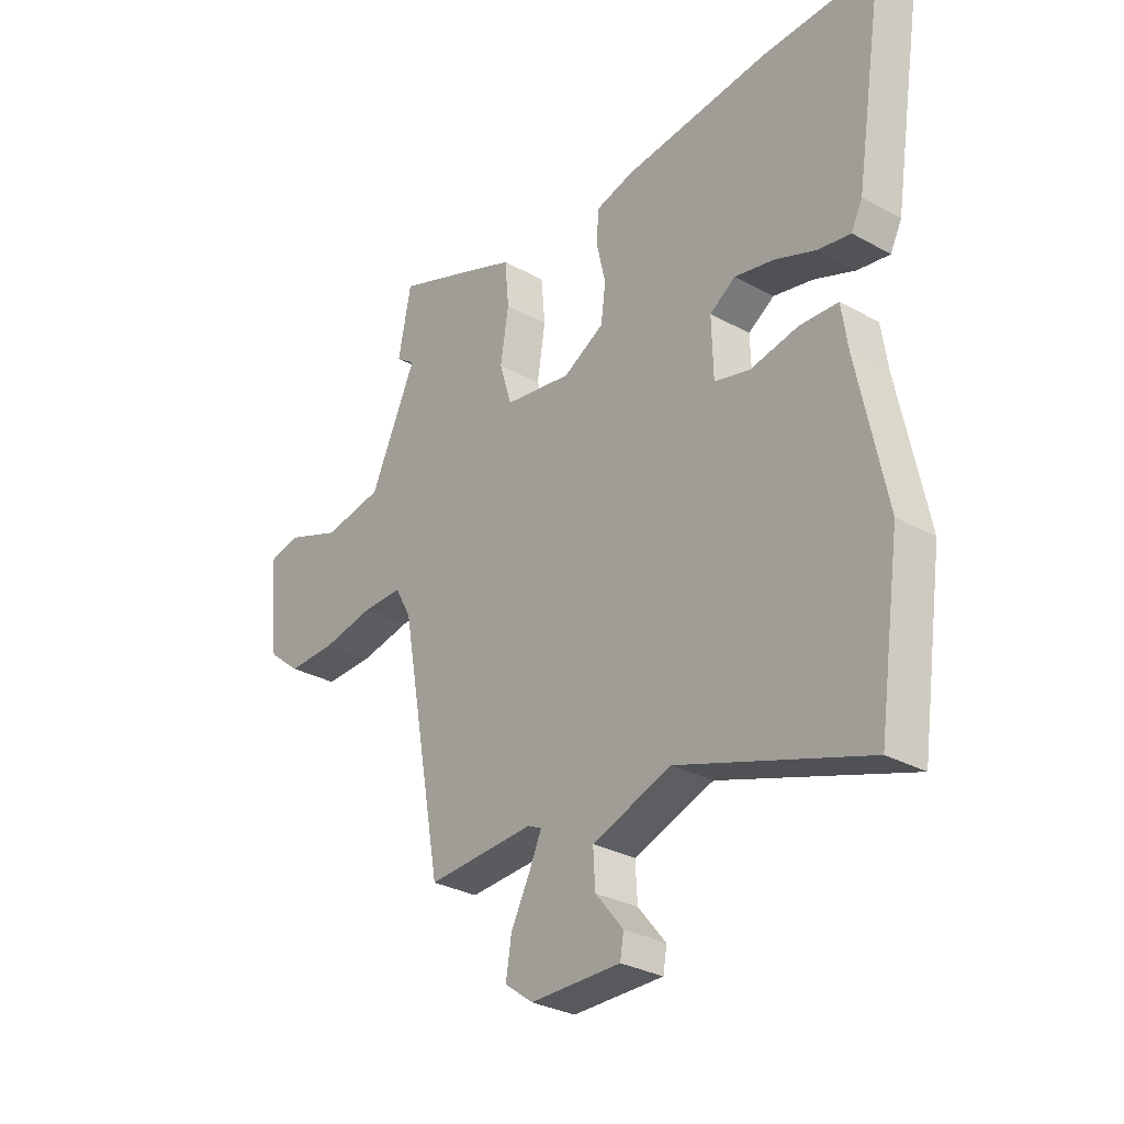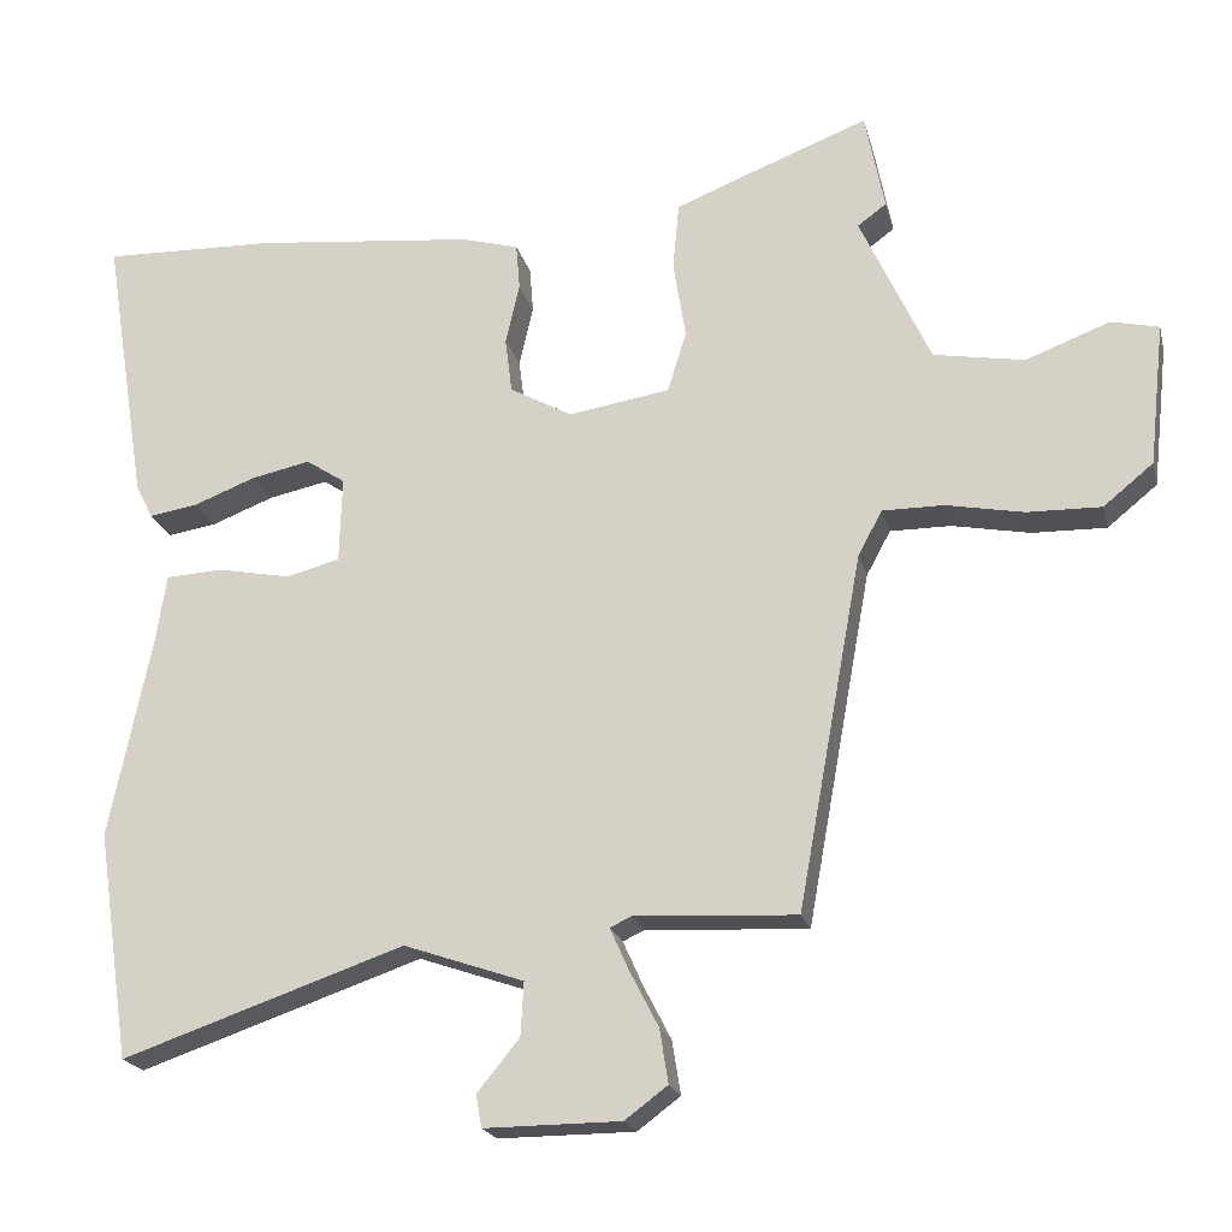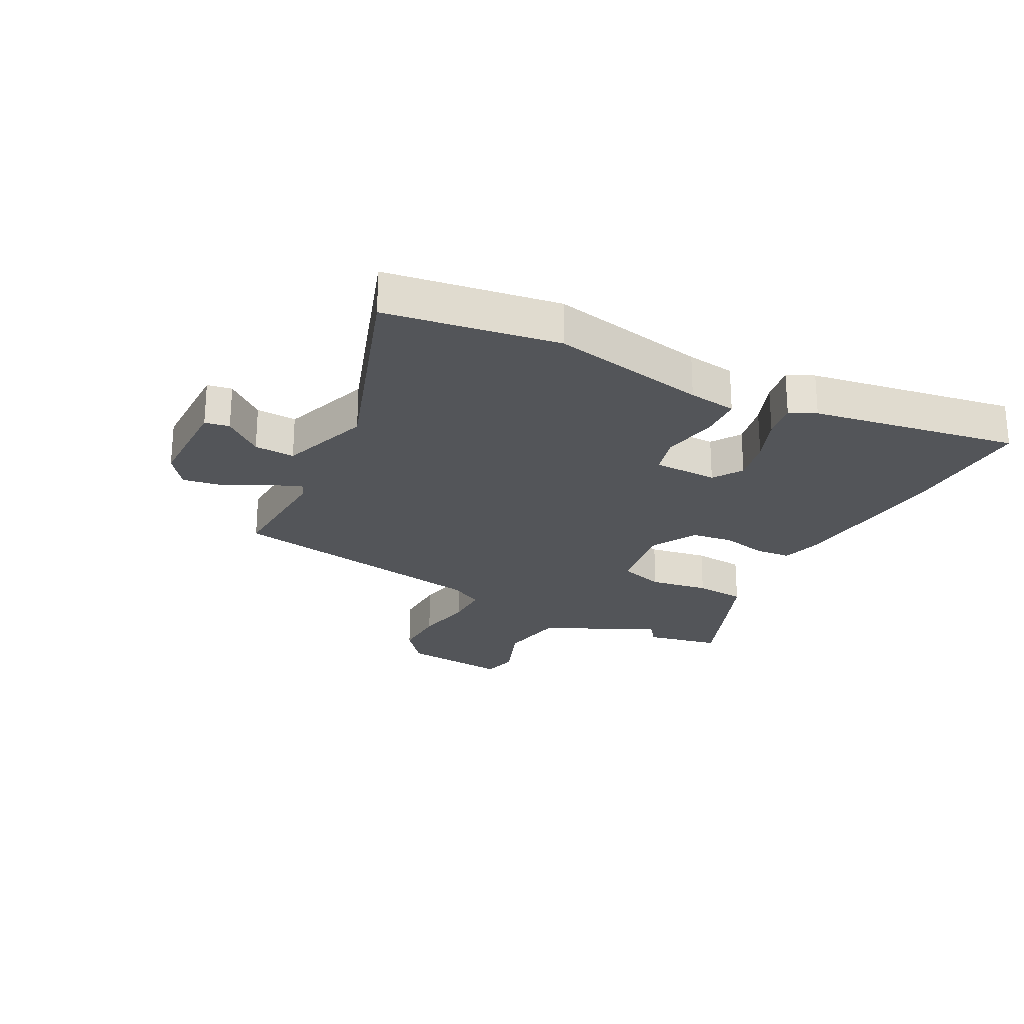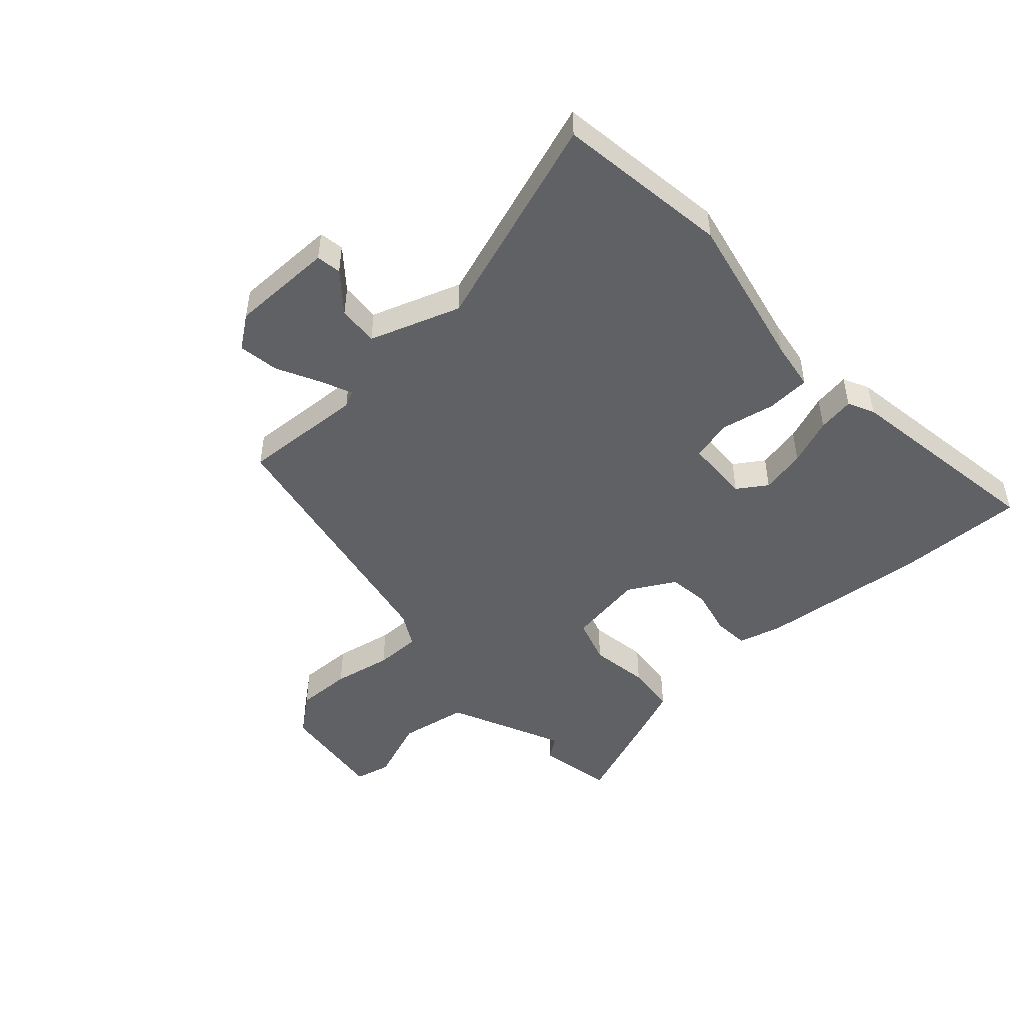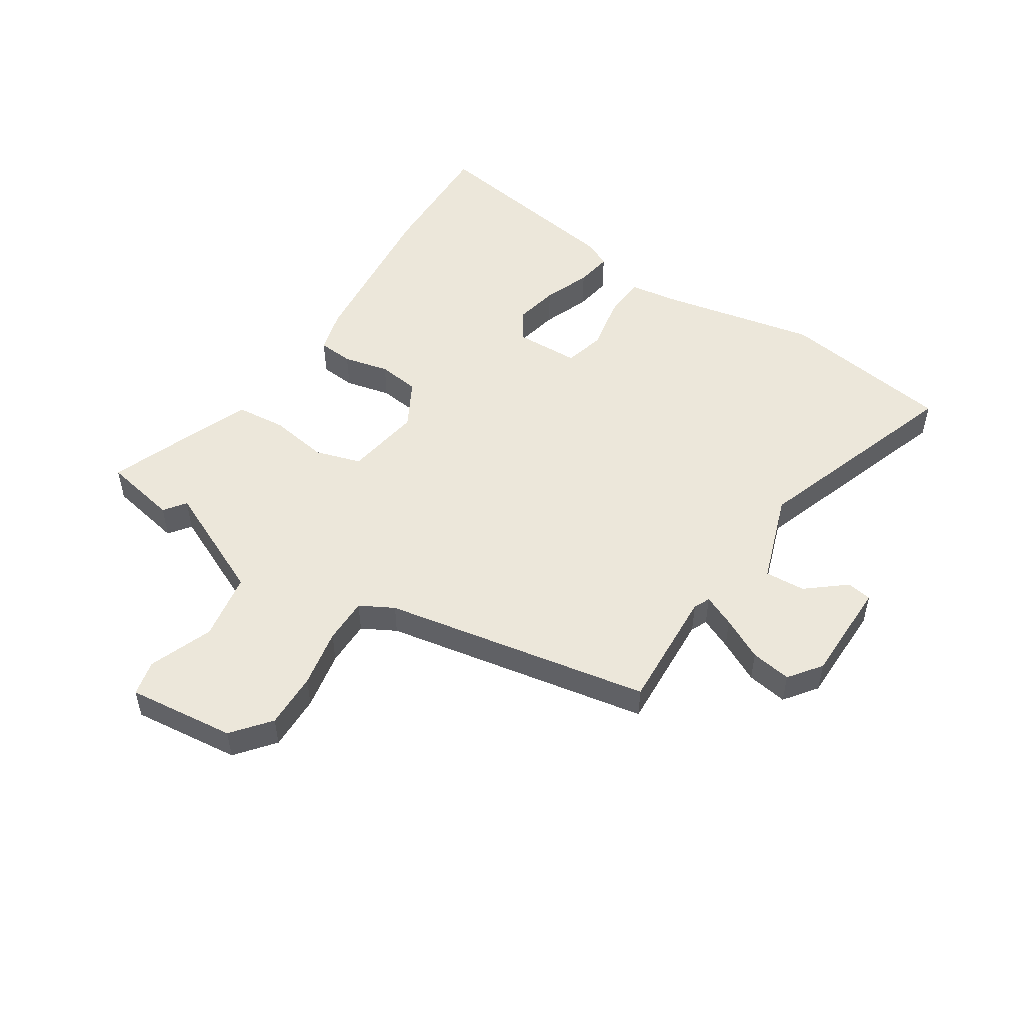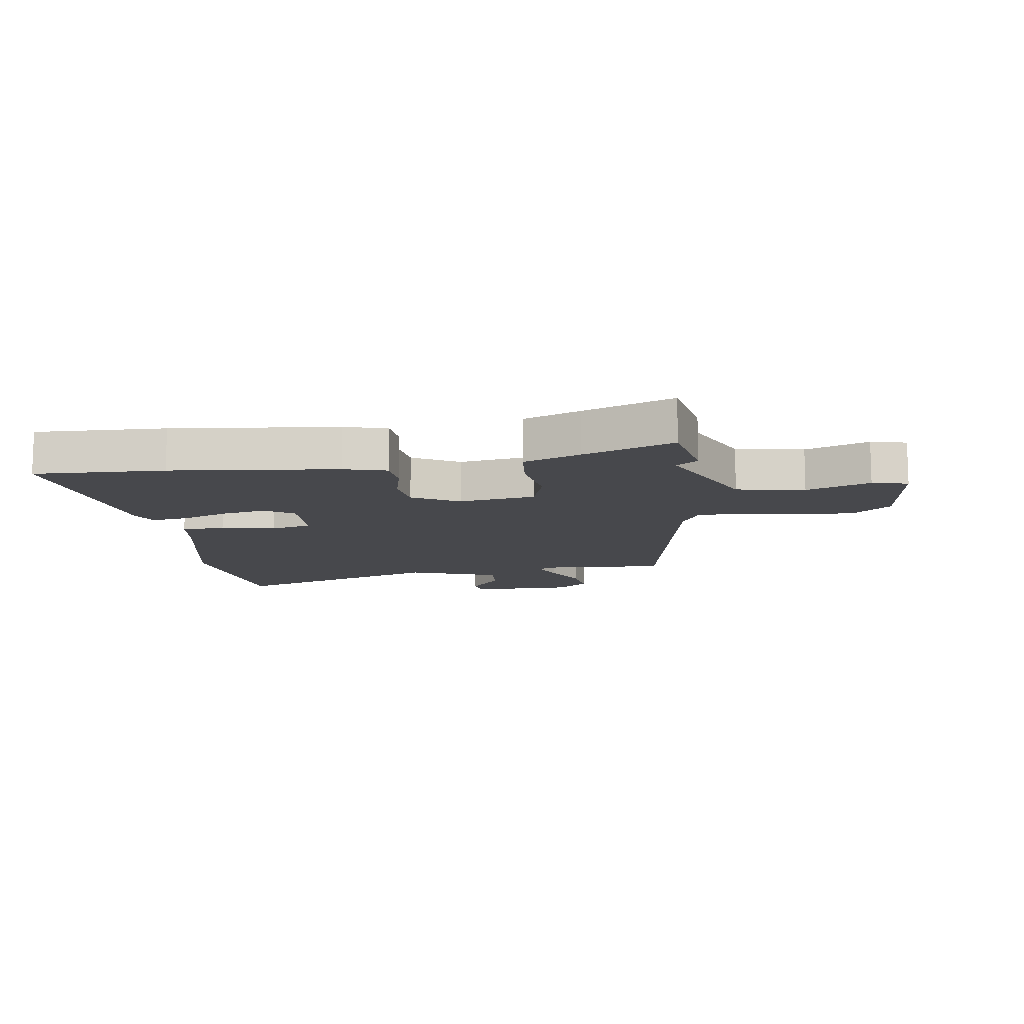
<metadata>
{"format":"obj","ext":"obj","renderer":"f3d","projection":"perspective","resolution":1024,"background":"white","views":[{"elev":-30.2,"azim":-128.8,"up":"+Z"},{"elev":-20.4,"azim":13.4,"up":"+Z"},{"elev":-24.1,"azim":-117.3,"up":"+Y"},{"elev":-48.5,"azim":-138.0,"up":"+Y"},{"elev":51.3,"azim":122.9,"up":"+Y"},{"elev":-11.6,"azim":7.8,"up":"+Y"}]}
</metadata>
<code>
v -0.565 0.07 0.502
v -0.343 0.07 0.496
v -0.06 0.07 0.467
v 0.013 0.07 0.447
v 0.018 0.07 0.387
v 0 0.07 0.309
v 0.009 0.07 0.238
v 0.089 0.07 0.194
v 0.219 0.07 0.215
v 0.243 0.07 0.293
v 0.227 0.07 0.393
v 0.235 0.07 0.479
v 0.331 0.07 0.517
v 0.485 0.07 0.576
v 0.51 0.07 0.449
v 0.473 0.07 0.422
v 0.563 0.07 0.227
v 0.679 0.07 0.207
v 0.787 0.07 0.248
v 0.848 0.07 0.234
v 0.828 0.07 0.051
v 0.764 0.07 -0.001
v 0.669 0.07 0.001
v 0.569 0.07 0.02
v 0.491 0.07 0.02
v 0.46 0.07 -0.037
v 0.377 0.07 -0.492
v 0.169 0.07 -0.481
v 0.142 0.07 -0.494
v 0.166 0.07 -0.548
v 0.203 0.07 -0.62
v 0.214 0.07 -0.689
v 0.159 0.07 -0.73
v -0.016 0.07 -0.731
v -0.023 0.07 -0.689
v 0.031 0.07 -0.623
v 0.035 0.07 -0.554
v -0.119 0.07 -0.501
v -0.482 0.07 -0.625
v -0.525 0.07 -0.332
v -0.47 0.07 -0.066
v -0.458 0.07 0.016
v -0.384 0.07 0.02
v -0.291 0.07 0.002
v -0.222 0.07 0.02
v -0.219 0.07 0.13
v -0.269 0.07 0.163
v -0.345 0.07 0.147
v -0.425 0.07 0.116
v -0.487 0.07 0.106
v -0.509 0.07 0.15
v -0.565 0 0.502
v -0.343 0 0.496
v -0.06 0 0.467
v 0.013 0 0.447
v 0.018 0 0.387
v 0 0 0.309
v 0.009 0 0.238
v 0.089 0 0.194
v 0.219 0 0.215
v 0.243 0 0.293
v 0.227 0 0.393
v 0.235 0 0.479
v 0.331 0 0.517
v 0.485 0 0.576
v 0.51 0 0.449
v 0.473 0 0.422
v 0.563 0 0.227
v 0.679 0 0.207
v 0.787 0 0.248
v 0.848 0 0.234
v 0.828 0 0.051
v 0.764 0 -0.001
v 0.669 0 0.001
v 0.569 0 0.02
v 0.491 0 0.02
v 0.46 0 -0.037
v 0.377 0 -0.492
v 0.169 0 -0.481
v 0.142 0 -0.494
v 0.166 0 -0.548
v 0.203 0 -0.62
v 0.214 0 -0.689
v 0.159 0 -0.73
v -0.016 0 -0.731
v -0.023 0 -0.689
v 0.031 0 -0.623
v 0.035 0 -0.554
v -0.119 0 -0.501
v -0.482 0 -0.625
v -0.525 0 -0.332
v -0.47 0 -0.066
v -0.458 0 0.016
v -0.384 0 0.02
v -0.291 0 0.002
v -0.222 0 0.02
v -0.219 0 0.13
v -0.269 0 0.163
v -0.345 0 0.147
v -0.425 0 0.116
v -0.487 0 0.106
v -0.509 0 0.15
f 4 5 6
f 3 4 6
f 2 3 6
f 1 2 6
f 51 1 6
f 50 51 6
f 49 50 6
f 48 49 6
f 47 48 6 7
f 46 47 7 8
f 45 46 8 9
f 41 42 43 44
f 41 44 45
f 40 41 45
f 39 40 45
f 38 39 45
f 37 38 45 9
f 34 35 36
f 33 34 36
f 32 33 36
f 31 32 36
f 30 31 36
f 29 30 36 37
f 26 27 28
f 25 26 28 29
f 22 23 24
f 21 22 24
f 20 21 24
f 19 20 24
f 18 19 24
f 17 18 24 25
f 37 9 10
f 29 37 10
f 25 29 10
f 17 25 10
f 16 17 10
f 14 15 16
f 13 14 16
f 12 13 16
f 11 12 16
f 10 11 16
f 57 56 55
f 57 55 54
f 57 54 53
f 57 53 52
f 57 52 102
f 57 102 101
f 57 101 100
f 57 100 99
f 58 57 99 98
f 59 58 98 97
f 60 59 97 96
f 95 94 93 92
f 96 95 92
f 96 92 91
f 96 91 90
f 96 90 89
f 60 96 89 88
f 87 86 85
f 87 85 84
f 87 84 83
f 87 83 82
f 87 82 81
f 88 87 81 80
f 79 78 77
f 80 79 77 76
f 75 74 73
f 75 73 72
f 75 72 71
f 75 71 70
f 75 70 69
f 76 75 69 68
f 61 60 88
f 61 88 80
f 61 80 76
f 61 76 68
f 61 68 67
f 67 66 65
f 67 65 64
f 67 64 63
f 67 63 62
f 67 62 61
f 1 52 53 2
f 2 53 54 3
f 3 54 55 4
f 4 55 56 5
f 5 56 57 6
f 6 57 58 7
f 7 58 59 8
f 8 59 60 9
f 9 60 61 10
f 10 61 62 11
f 11 62 63 12
f 12 63 64 13
f 13 64 65 14
f 14 65 66 15
f 15 66 67 16
f 16 67 68 17
f 17 68 69 18
f 18 69 70 19
f 19 70 71 20
f 20 71 72 21
f 21 72 73 22
f 22 73 74 23
f 23 74 75 24
f 24 75 76 25
f 25 76 77 26
f 26 77 78 27
f 27 78 79 28
f 28 79 80 29
f 29 80 81 30
f 30 81 82 31
f 31 82 83 32
f 32 83 84 33
f 33 84 85 34
f 34 85 86 35
f 35 86 87 36
f 36 87 88 37
f 37 88 89 38
f 38 89 90 39
f 39 90 91 40
f 40 91 92 41
f 41 92 93 42
f 42 93 94 43
f 43 94 95 44
f 44 95 96 45
f 45 96 97 46
f 46 97 98 47
f 47 98 99 48
f 48 99 100 49
f 49 100 101 50
f 50 101 102 51
f 51 102 52 1

</code>
